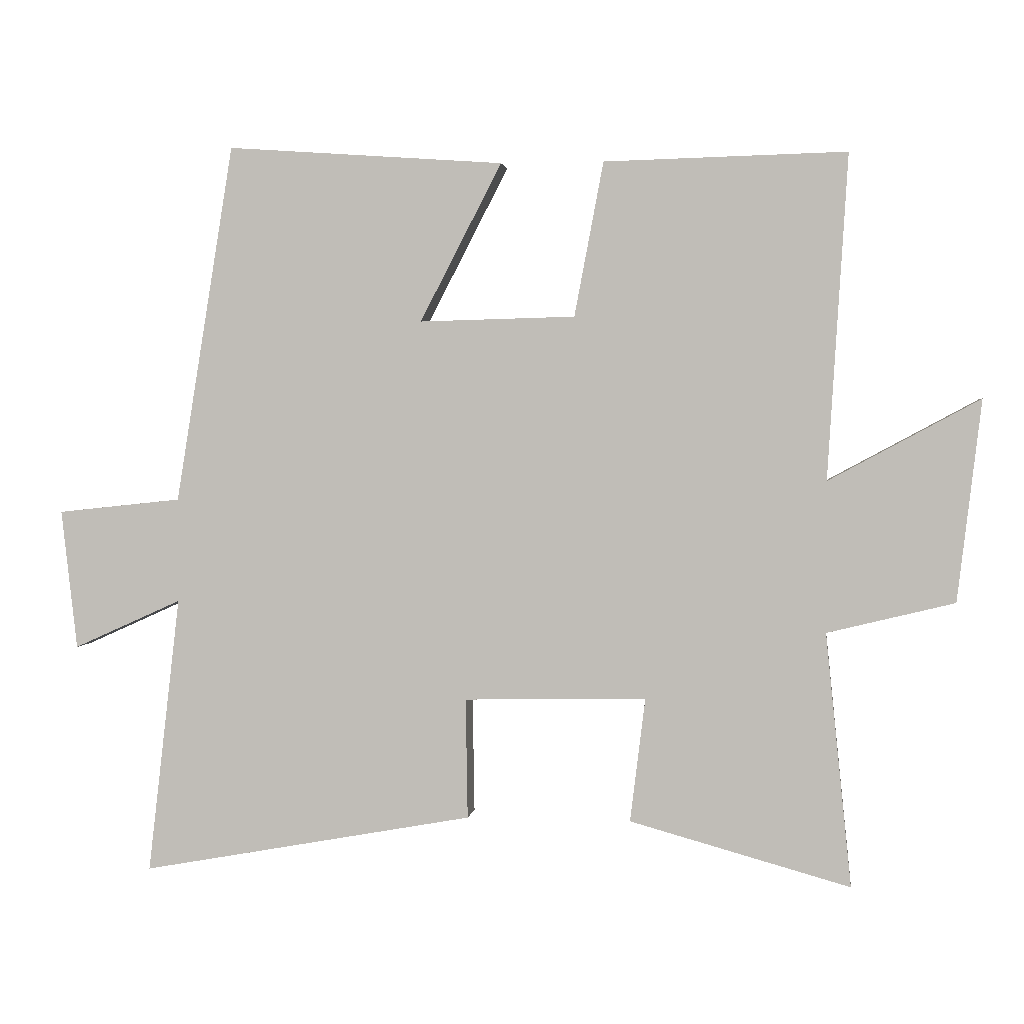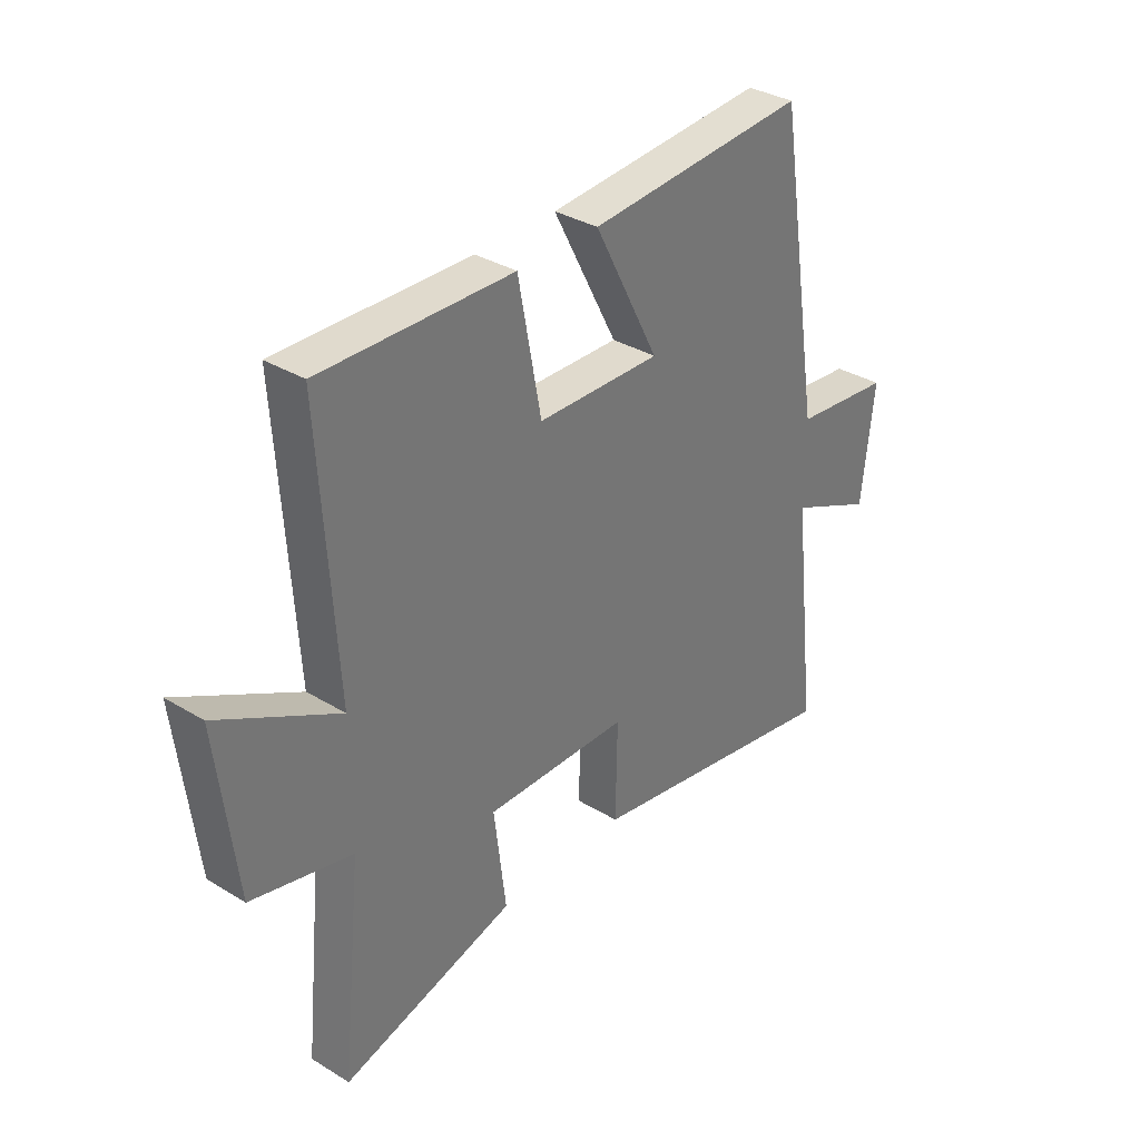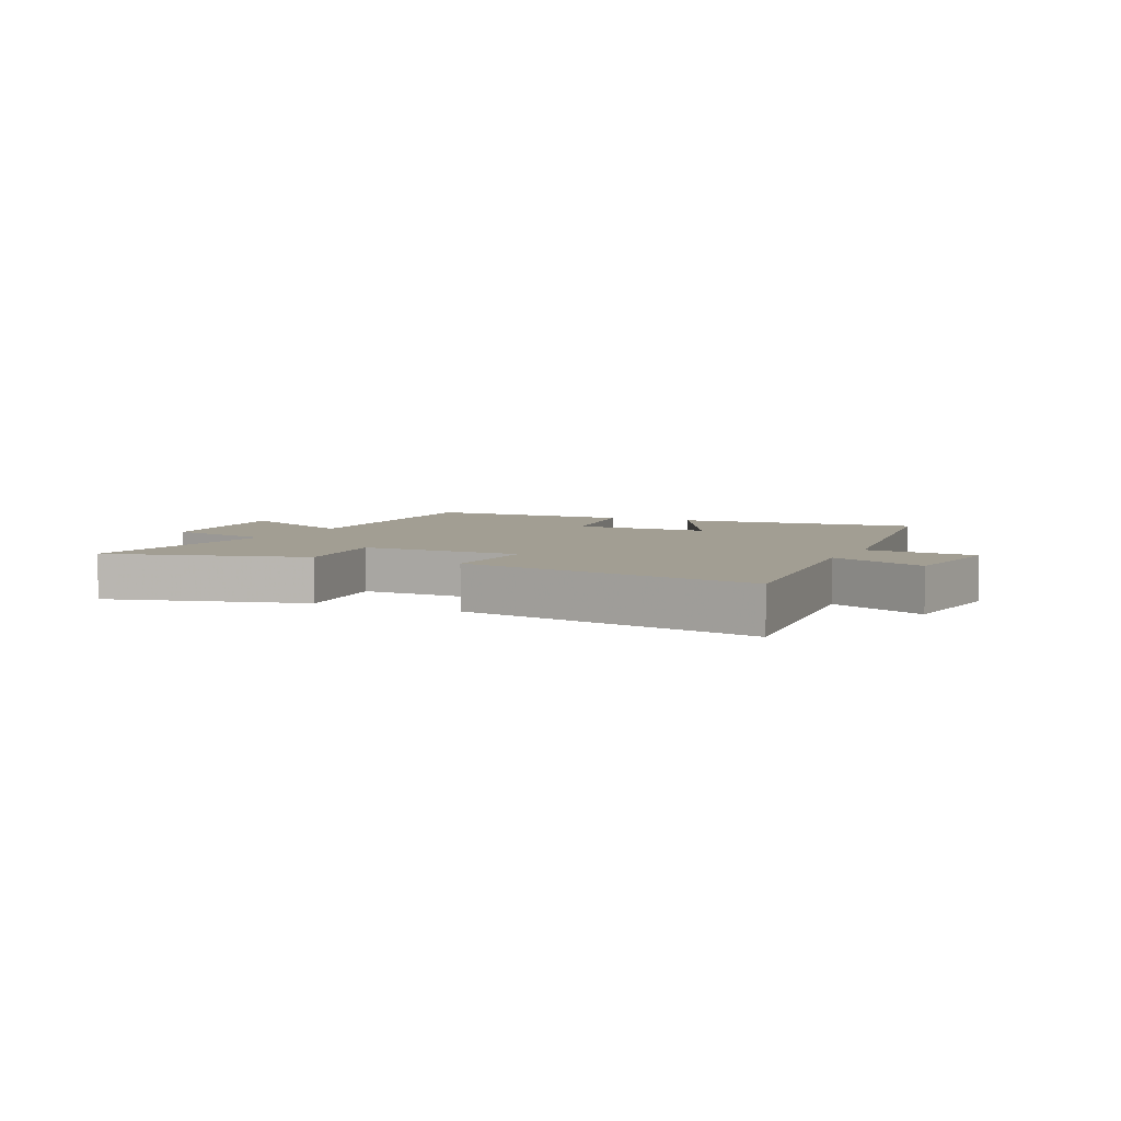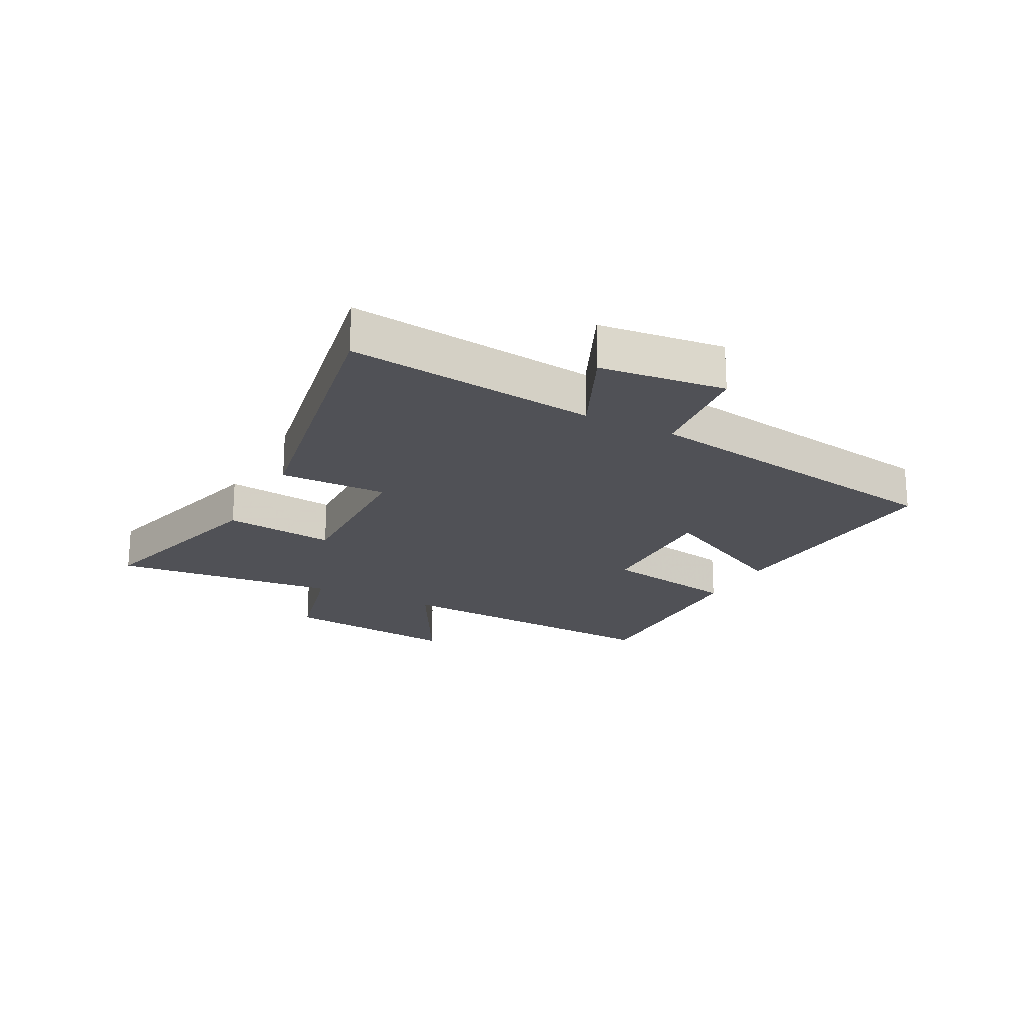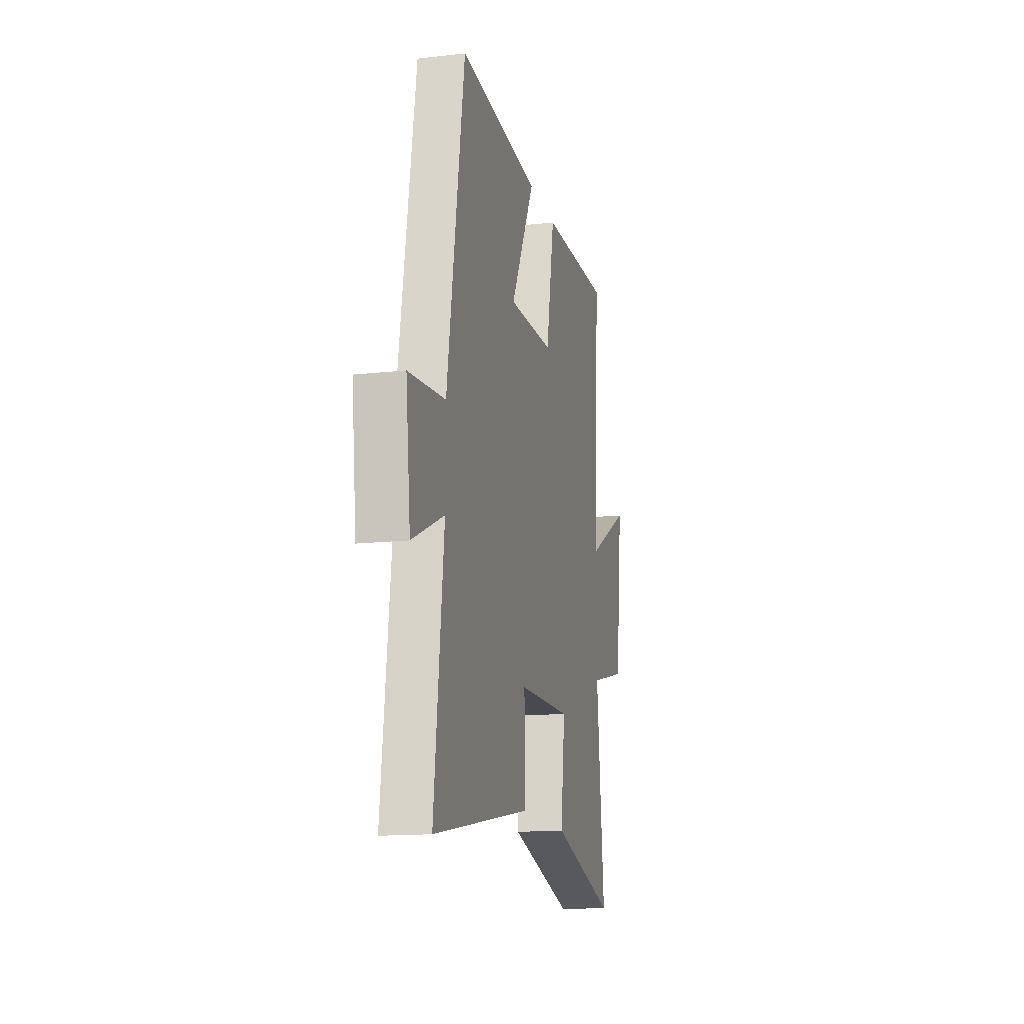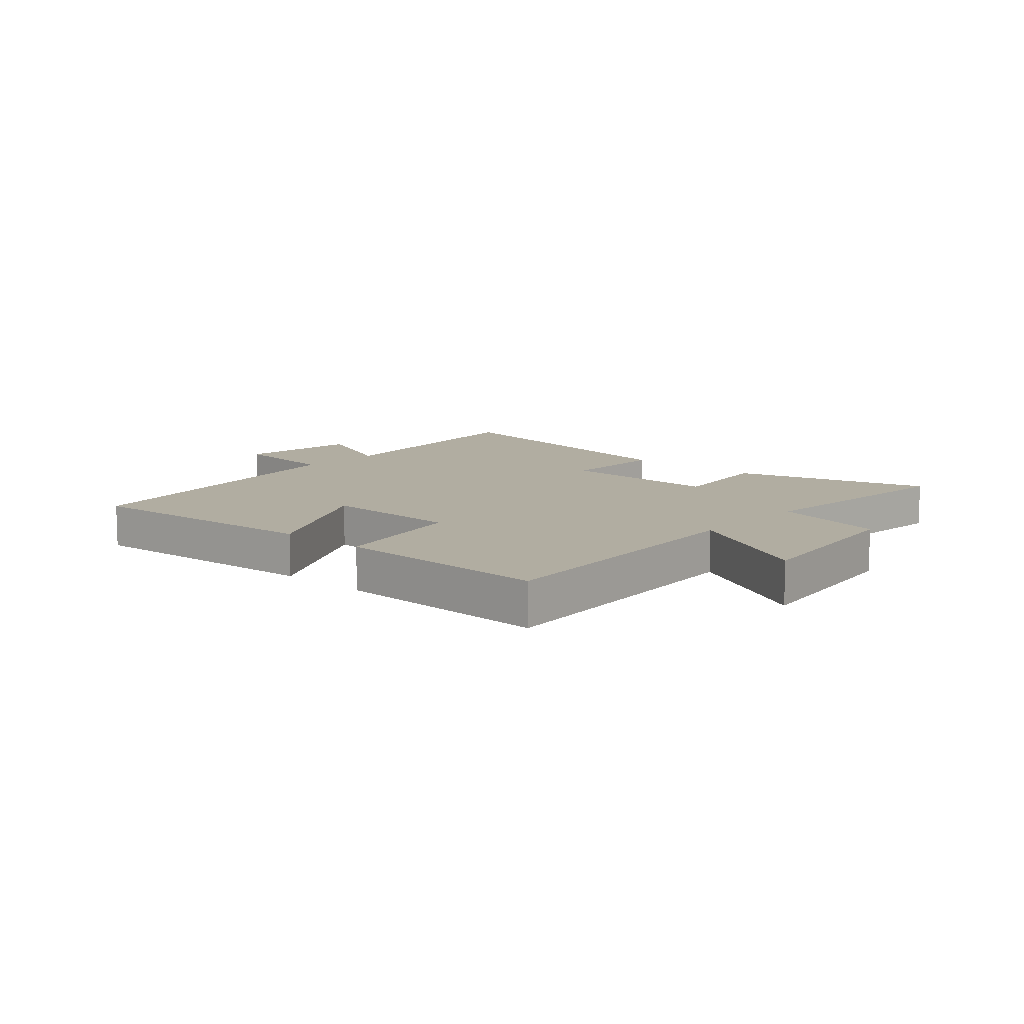
<metadata>
{"format":"obj","ext":"obj","renderer":"f3d","projection":"perspective","resolution":1024,"background":"white","views":[{"elev":2.1,"azim":7.7,"up":"+Z"},{"elev":34.0,"azim":129.5,"up":"+Z"},{"elev":5.0,"azim":-154.3,"up":"+Y"},{"elev":-20.4,"azim":-117.5,"up":"+Y"},{"elev":-14.8,"azim":-76.5,"up":"+Z"},{"elev":10.4,"azim":41.6,"up":"+Y"}]}
</metadata>
<code>
v 0.539 0.07 -0.592
v 0.206 0.07 -0.5
v 0.229 0.07 -0.312
v -0.047 0.07 -0.318
v -0.044 0.07 -0.5
v -0.549 0.07 -0.592
v -0.5 0.07 -0.171
v -0.664 0.07 -0.245
v -0.688 0.07 -0.033
v -0.5 0.07 -0.013
v -0.412 0.07 0.53
v 0.008 0.07 0.5
v -0.116 0.07 0.261
v 0.12 0.07 0.267
v 0.164 0.07 0.5
v 0.53 0.07 0.509
v 0.5 0.07 0.019
v 0.728 0.07 0.142
v 0.692 0.07 -0.162
v 0.5 0.07 -0.209
v 0.539 0 -0.592
v 0.206 0 -0.5
v 0.229 0 -0.312
v -0.047 0 -0.318
v -0.044 0 -0.5
v -0.549 0 -0.592
v -0.5 0 -0.171
v -0.664 0 -0.245
v -0.688 0 -0.033
v -0.5 0 -0.013
v -0.412 0 0.53
v 0.008 0 0.5
v -0.116 0 0.261
v 0.12 0 0.267
v 0.164 0 0.5
v 0.53 0 0.509
v 0.5 0 0.019
v 0.728 0 0.142
v 0.692 0 -0.162
v 0.5 0 -0.209
f 17 18 19 20
f 14 15 16 17
f 13 14 17 20
f 10 11 12 13
f 10 13 20
f 7 8 9 10
f 7 10 20
f 4 5 6 7
f 3 4 7 20
f 1 2 3 20
f 40 39 38 37
f 37 36 35 34
f 40 37 34 33
f 33 32 31 30
f 40 33 30
f 30 29 28 27
f 40 30 27
f 27 26 25 24
f 40 27 24 23
f 40 23 22 21
f 1 21 22 2
f 2 22 23 3
f 3 23 24 4
f 4 24 25 5
f 5 25 26 6
f 6 26 27 7
f 7 27 28 8
f 8 28 29 9
f 9 29 30 10
f 10 30 31 11
f 11 31 32 12
f 12 32 33 13
f 13 33 34 14
f 14 34 35 15
f 15 35 36 16
f 16 36 37 17
f 17 37 38 18
f 18 38 39 19
f 19 39 40 20
f 20 40 21 1

</code>
